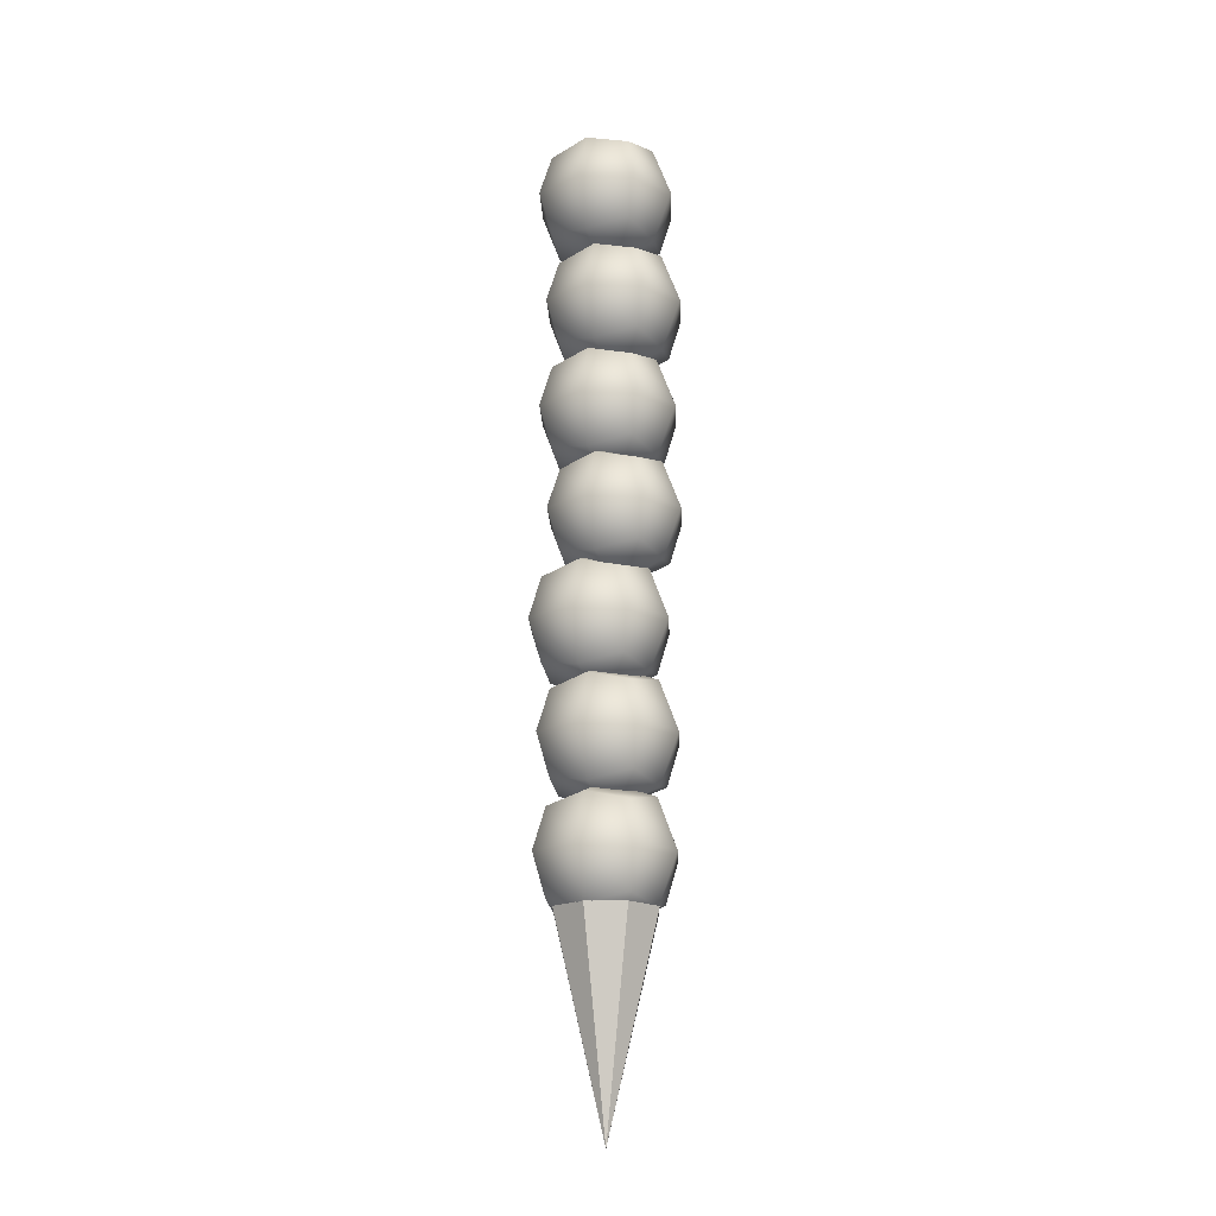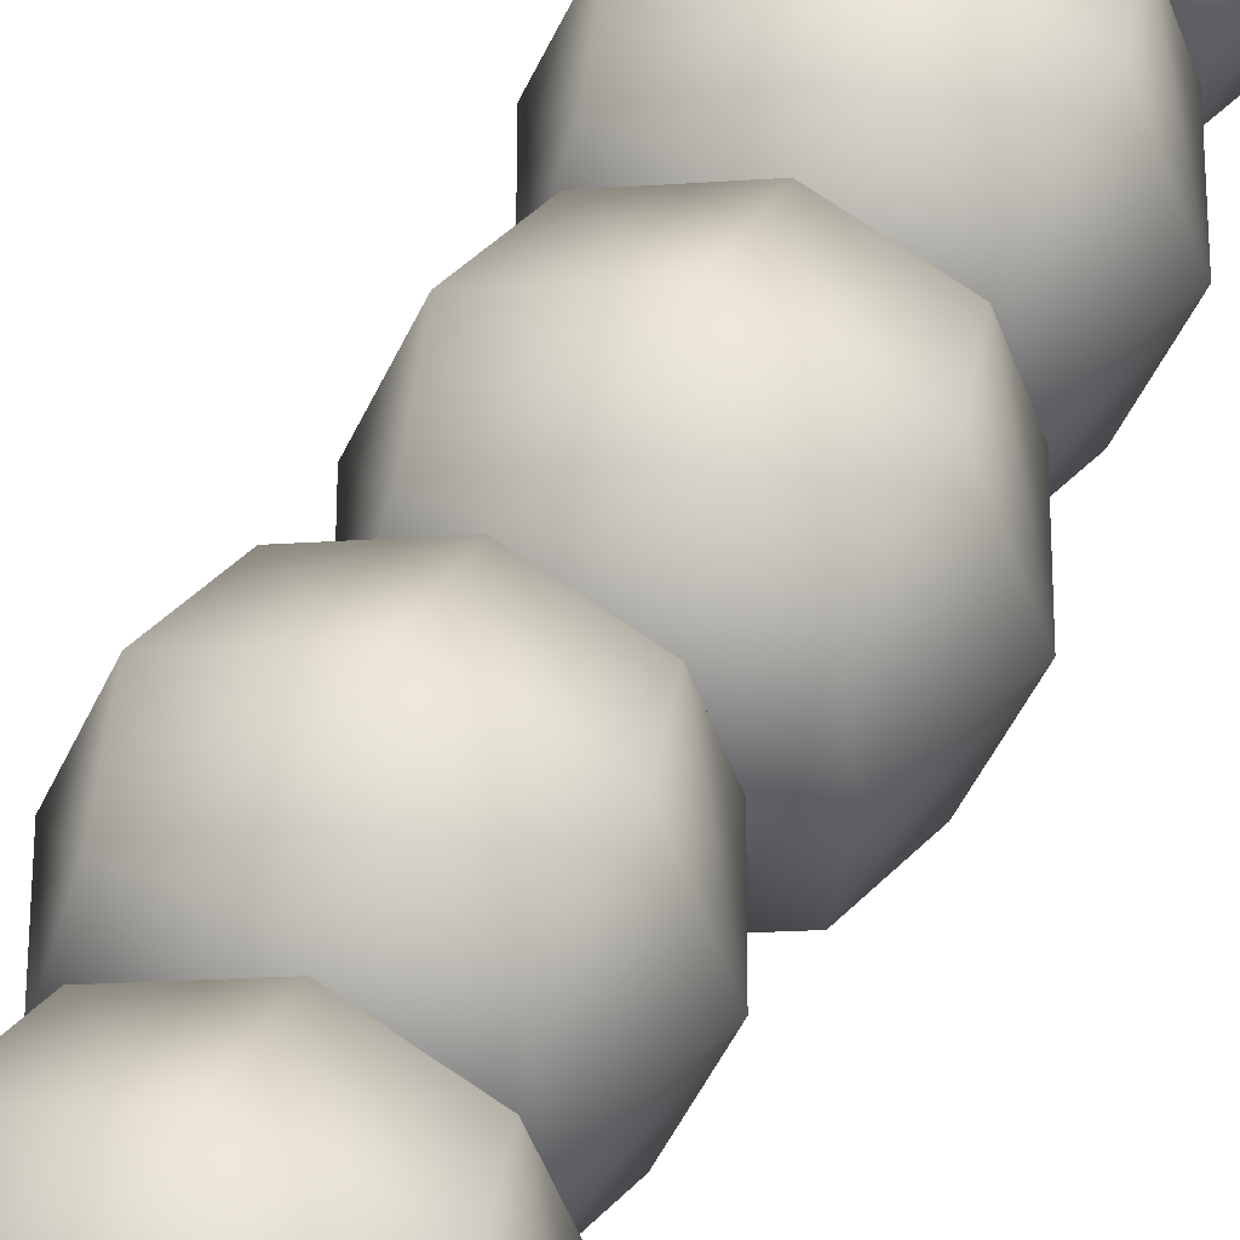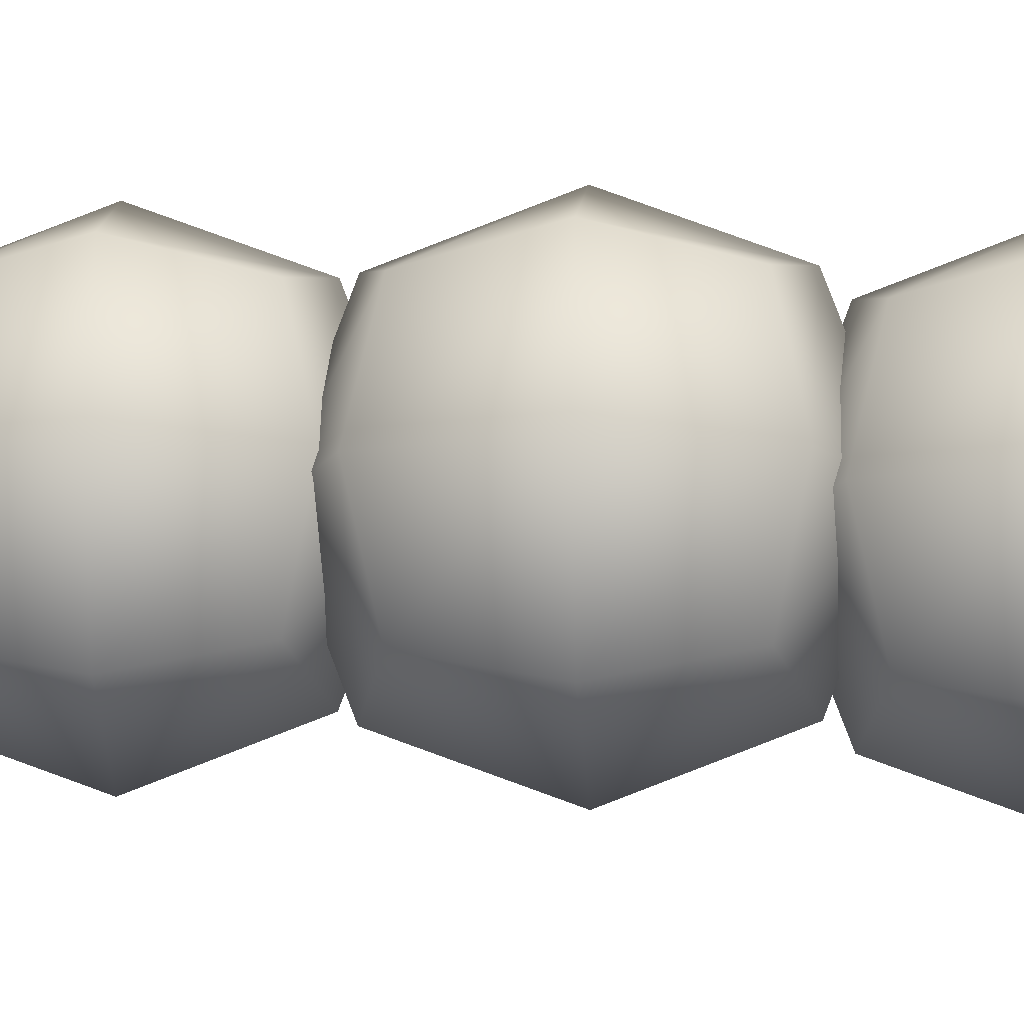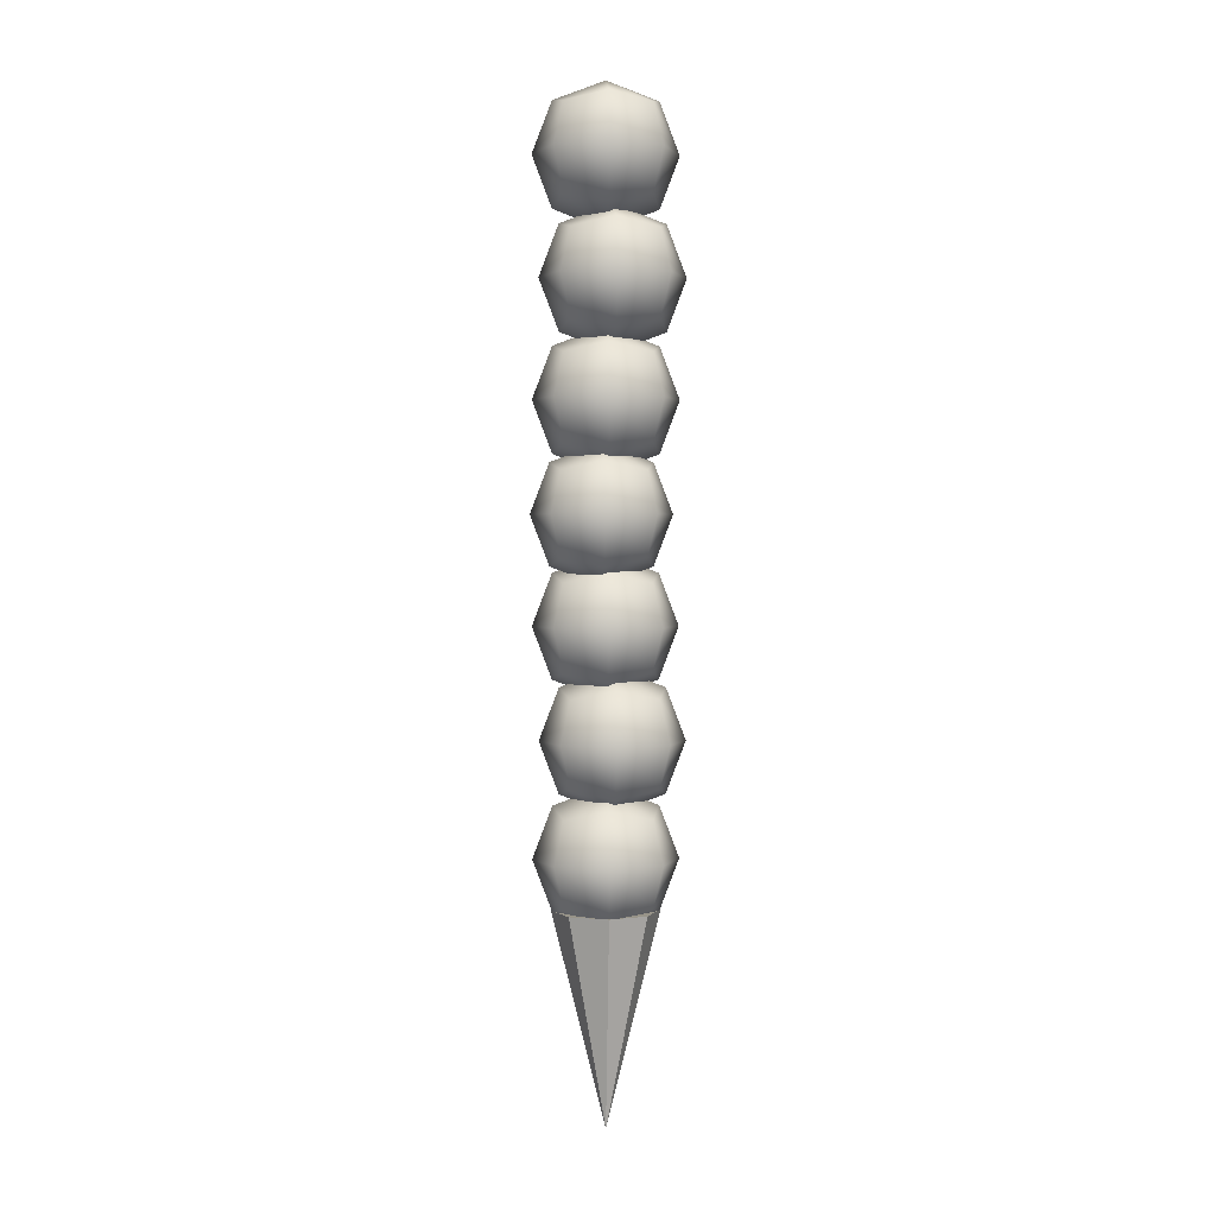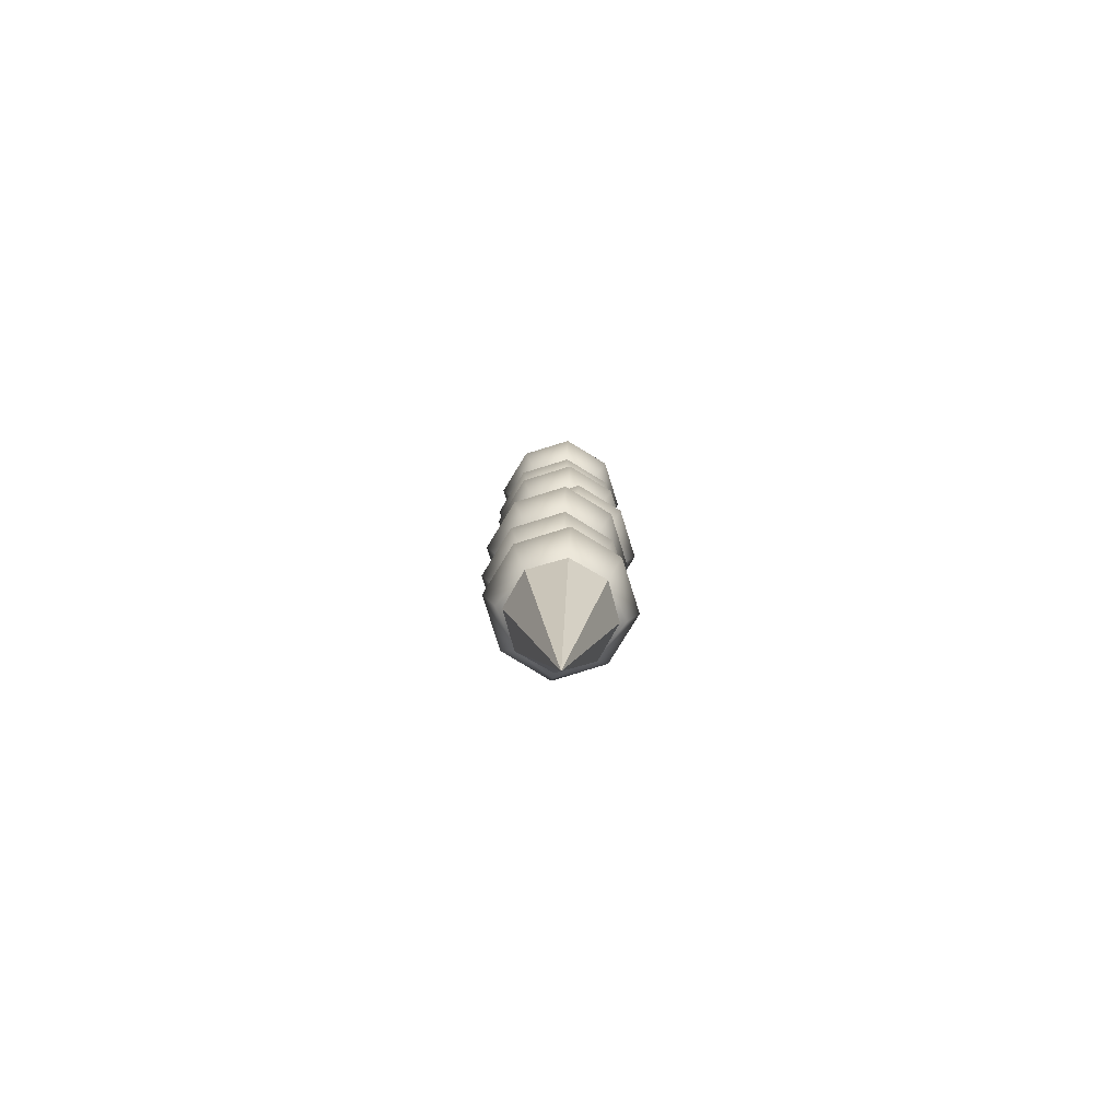
<metadata>
{"format":"obj","ext":"obj","renderer":"f3d","projection":"perspective","resolution":1024,"background":"white","views":[{"elev":-18.1,"azim":-157.1,"up":"+Z"},{"elev":45.8,"azim":20.8,"up":"+Y"},{"elev":-11.3,"azim":93.9,"up":"+Y"},{"elev":1.5,"azim":-93.4,"up":"+Z"},{"elev":-79.8,"azim":127.9,"up":"+Z"}]}
</metadata>
<code>
g Icecream
v -0.0003862 0.08992 0.3281
v -0.06397 0.06359 0.328
v -1.443e-05 -1.074e-07 -0.03299
v -0.06397 0.06359 0.328
v -0.09031 -1.596e-07 0.3279
v -1.443e-05 -1.074e-07 -0.03299
v -0.09031 -1.596e-07 0.3279
v -0.06397 -0.06359 0.328
v -1.443e-05 -1.074e-07 -0.03299
v -0.06397 -0.06359 0.328
v -0.0003862 -0.08992 0.3281
v -1.443e-05 -1.074e-07 -0.03299
v -0.0003862 -0.08992 0.3281
v 0.0632 -0.06359 0.3282
v -1.443e-05 -1.074e-07 -0.03299
v 0.0632 -0.06359 0.3282
v 0.08954 -1.547e-07 0.3283
v -1.443e-05 -1.074e-07 -0.03299
v 0.08954 -1.547e-07 0.3283
v 0.0632 0.06359 0.3282
v -1.443e-05 -1.074e-07 -0.03299
v 0.0632 0.06359 0.3282
v -0.0003862 0.08992 0.3281
v -1.443e-05 -1.074e-07 -0.03299
v 0.0632 0.06359 0.3282
v 0.08954 -1.547e-07 0.3283
v 0.0632 -0.06359 0.3282
v -0.0003862 0.08992 0.3281
v -0.0003862 -0.08992 0.3281
v -0.06397 -0.06359 0.328
v -0.06397 0.06359 0.328
v -0.09031 -1.596e-07 0.3279
v -0.07187 -0.08264 0.5342
v -0.08762 -0.01077 0.5185
v -0.1207 -0.01077 0.6061
v -0.08762 -0.09839 0.6061
v -0.08762 -0.01077 0.6937
v -1.74e-09 -0.09839 0.5185
v -5.311e-34 -0.01077 0.4854
v -0.07187 -0.08264 0.678
v -1.339e-10 -0.01077 0.7268
v -1.339e-09 -0.1314 0.6061
v 0.07187 -0.08264 0.5342
v 0.08762 -0.01077 0.5185
v -1.339e-10 -0.09839 0.6937
v 0.08762 -0.01077 0.6937
v 0.08762 -0.09839 0.6061
v 0.1207 -0.01077 0.6061
v 0.07187 -0.08264 0.678
v 0.07187 0.0611 0.5342
v 0.08762 -0.01077 0.5185
v 0.1207 -0.01077 0.6061
v 0.08762 0.07685 0.6061
v 0.08762 -0.01077 0.6937
v 2.276e-09 0.07685 0.5185
v -5.311e-34 -0.01077 0.4854
v 0.07187 0.0611 0.678
v -1.339e-10 -0.01077 0.7268
v 1.339e-09 0.1099 0.6061
v -0.07187 0.0611 0.5342
v -0.08762 -0.01077 0.5185
v -8.032e-10 0.07685 0.6937
v -0.08762 -0.01077 0.6937
v -0.08762 0.07685 0.6061
v -0.1207 -0.01077 0.6061
v -0.07187 0.0611 0.678
v -0.07187 -0.07187 0.3407
v -0.08762 1.339e-10 0.3249
v -0.1207 -1.74e-09 0.4126
v -0.08762 -0.08762 0.4126
v -0.08762 -9.371e-10 0.5002
v -1.74e-09 -0.08762 0.3249
v 0 -8.032e-10 0.2919
v -0.07187 -0.07187 0.4844
v -1.339e-10 -2.008e-09 0.5332
v -1.339e-09 -0.1207 0.4126
v 0.07187 -0.07187 0.3407
v 0.08762 -2.41e-09 0.3249
v -1.339e-10 -0.08762 0.5002
v 0.08762 -2.677e-10 0.5002
v 0.08762 -0.08762 0.4126
v 0.1207 -1.874e-09 0.4126
v 0.07187 -0.07187 0.4844
v 0.07187 0.07187 0.3407
v 0.08762 -2.41e-09 0.3249
v 0.1207 -1.874e-09 0.4126
v 0.08762 0.08762 0.4126
v 0.08762 -2.677e-10 0.5002
v 2.276e-09 0.08762 0.3249
v 0 -8.032e-10 0.2919
v 0.07187 0.07187 0.4844
v -1.339e-10 -2.008e-09 0.5332
v 1.339e-09 0.1207 0.4126
v -0.07187 0.07187 0.3407
v -0.08762 1.339e-10 0.3249
v -8.032e-10 0.08762 0.5002
v -0.08762 -9.371e-10 0.5002
v -0.08762 0.08762 0.4126
v -0.1207 -1.74e-09 0.4126
v -0.07187 0.07187 0.4844
v -0.06056 -0.07187 0.7213
v -0.07631 5.68e-10 0.7056
v -0.1094 -1.306e-09 0.7932
v -0.07631 -0.08762 0.7932
v -0.07631 -5.029e-10 0.8808
v 0.01131 -0.08762 0.7056
v 0.01131 -3.69e-10 0.6725
v -0.06056 -0.07187 0.865
v 0.01131 -1.574e-09 0.9138
v 0.01131 -0.1207 0.7932
v 0.08318 -0.07187 0.7213
v 0.09893 -1.975e-09 0.7056
v 0.01131 -0.08762 0.8808
v 0.09893 1.664e-10 0.8808
v 0.09893 -0.08762 0.7932
v 0.132 -1.44e-09 0.7932
v 0.08318 -0.07187 0.865
v 0.08318 0.07187 0.7213
v 0.09893 -1.975e-09 0.7056
v 0.132 -1.44e-09 0.7932
v 0.09893 0.08762 0.7932
v 0.09893 1.664e-10 0.8808
v 0.01131 0.08762 0.7056
v 0.01131 -3.69e-10 0.6725
v 0.08318 0.07187 0.865
v 0.01131 -1.574e-09 0.9138
v 0.01131 0.1207 0.7932
v -0.06056 0.07187 0.7213
v -0.07631 5.68e-10 0.7056
v 0.01131 0.08762 0.8808
v -0.07631 -5.029e-10 0.8808
v -0.07631 0.08762 0.7932
v -0.1094 -1.306e-09 0.7932
v -0.06056 0.07187 0.865
v -0.08877 -0.06131 0.9064
v -0.104 0.008078 0.8912
v -0.1359 0.008078 0.9757
v -0.104 -0.07651 0.9757
v -0.104 0.008078 1.06
v -0.01939 -0.07651 0.8912
v -0.01939 0.008078 0.8592
v -0.08877 -0.06131 1.045
v -0.01939 0.008078 1.092
v -0.01939 -0.1084 0.9757
v 0.05 -0.06131 0.9064
v 0.0652 0.008078 0.8912
v -0.01939 -0.07651 1.06
v 0.0652 0.008078 1.06
v 0.0652 -0.07651 0.9757
v 0.09711 0.008078 0.9757
v 0.05 -0.06131 1.045
v 0.05 0.07746 0.9064
v 0.0652 0.008078 0.8912
v 0.09711 0.008078 0.9757
v 0.0652 0.09267 0.9757
v 0.0652 0.008078 1.06
v -0.01939 0.09267 0.8912
v -0.01939 0.008078 0.8592
v 0.05 0.07746 1.045
v -0.01939 0.008078 1.092
v -0.01939 0.1246 0.9757
v -0.08877 0.07746 0.9064
v -0.104 0.008078 0.8912
v -0.01939 0.09267 1.06
v -0.104 0.008078 1.06
v -0.104 0.09267 0.9757
v -0.1359 0.008078 0.9757
v -0.08877 0.07746 1.045
v -0.07187 -0.07187 1.487
v -0.08762 1.339e-10 1.472
v -0.1207 -1.74e-09 1.559
v -0.08762 -0.08762 1.559
v -0.08762 -9.371e-10 1.647
v -1.74e-09 -0.08762 1.472
v 0 -8.032e-10 1.439
v -0.07187 -0.07187 1.631
v -1.339e-10 -2.008e-09 1.68
v -1.339e-09 -0.1207 1.559
v 0.07187 -0.07187 1.487
v 0.08762 -2.41e-09 1.472
v -1.339e-10 -0.08762 1.647
v 0.08762 -2.677e-10 1.647
v 0.08762 -0.08762 1.559
v 0.1207 -1.874e-09 1.559
v 0.07187 -0.07187 1.631
v 0.07187 0.07187 1.487
v 0.08762 -2.41e-09 1.472
v 0.1207 -1.874e-09 1.559
v 0.08762 0.08762 1.559
v 0.08762 -2.677e-10 1.647
v 2.276e-09 0.08762 1.472
v 0 -8.032e-10 1.439
v 0.07187 0.07187 1.631
v -1.339e-10 -2.008e-09 1.68
v 1.339e-09 0.1207 1.559
v -0.07187 0.07187 1.487
v -0.08762 1.339e-10 1.472
v -8.032e-10 0.08762 1.647
v -0.08762 -9.371e-10 1.647
v -0.08762 0.08762 1.559
v -0.1207 -1.74e-09 1.559
v -0.07187 0.07187 1.631
v -0.07593 -0.07187 1.09
v -0.09168 5.68e-10 1.074
v -0.1247 -1.306e-09 1.162
v -0.09168 -0.08762 1.162
v -0.09168 -5.029e-10 1.25
v -0.00406 -0.08762 1.074
v -0.00406 -3.69e-10 1.041
v -0.07593 -0.07187 1.234
v -0.00406 -1.574e-09 1.283
v -0.00406 -0.1207 1.162
v 0.06781 -0.07187 1.09
v 0.08356 -1.975e-09 1.074
v -0.00406 -0.08762 1.25
v 0.08356 1.664e-10 1.25
v 0.08356 -0.08762 1.162
v 0.1166 -1.44e-09 1.162
v 0.06781 -0.07187 1.234
v 0.06781 0.07187 1.09
v 0.08356 -1.975e-09 1.074
v 0.1166 -1.44e-09 1.162
v 0.08356 0.08762 1.162
v 0.08356 1.664e-10 1.25
v -0.00406 0.08762 1.074
v -0.00406 -3.69e-10 1.041
v 0.06781 0.07187 1.234
v -0.00406 -1.574e-09 1.283
v -0.00406 0.1207 1.162
v -0.07593 0.07187 1.09
v -0.09168 5.68e-10 1.074
v -0.00406 0.08762 1.25
v -0.09168 -5.029e-10 1.25
v -0.09168 0.08762 1.162
v -0.1247 -1.306e-09 1.162
v -0.07593 0.07187 1.234
v -0.08212 -0.08264 1.287
v -0.09787 -0.01077 1.272
v -0.1309 -0.01077 1.359
v -0.09787 -0.09839 1.359
v -0.09787 -0.01077 1.447
v -0.01025 -0.09839 1.272
v -0.01025 -0.01077 1.239
v -0.08212 -0.08264 1.431
v -0.01025 -0.01077 1.48
v -0.01025 -0.1314 1.359
v 0.06162 -0.08264 1.287
v 0.07737 -0.01077 1.272
v -0.01025 -0.09839 1.447
v 0.07737 -0.01077 1.447
v 0.07737 -0.09839 1.359
v 0.1104 -0.01077 1.359
v 0.06162 -0.08264 1.431
v 0.06162 0.0611 1.287
v 0.07737 -0.01077 1.272
v 0.1104 -0.01077 1.359
v 0.07737 0.07685 1.359
v 0.07737 -0.01077 1.447
v -0.01025 0.07685 1.272
v -0.01025 -0.01077 1.239
v 0.06162 0.0611 1.431
v -0.01025 -0.01077 1.48
v -0.01025 0.1099 1.359
v -0.08212 0.0611 1.287
v -0.09787 -0.01077 1.272
v -0.01025 0.07685 1.447
v -0.09787 -0.01077 1.447
v -0.09787 0.07685 1.359
v -0.1309 -0.01077 1.359
v -0.08212 0.0611 1.431
g Icecream_0
f 3 2 1
f 6 5 4
f 9 8 7
f 12 11 10
f 15 14 13
f 18 17 16
f 21 20 19
f 24 23 22
f 27 26 25
f 25 28 27
f 28 29 27
f 28 30 29
f 28 31 30
f 31 32 30
f 35 34 33
f 36 35 33
f 37 35 36
f 38 33 34
f 36 33 38
f 39 38 34
f 40 37 36
f 37 40 41
f 42 36 38
f 40 36 42
f 43 38 39
f 42 38 43
f 44 43 39
f 40 45 41
f 45 40 42
f 41 45 46
f 47 43 44
f 47 42 43
f 45 42 47
f 48 47 44
f 46 49 48
f 45 49 46
f 49 47 48
f 49 45 47
f 52 51 50
f 53 52 50
f 54 52 53
f 50 51 55
f 53 50 55
f 51 56 55
f 57 54 53
f 58 54 57
f 59 53 55
f 57 53 59
f 55 56 60
f 59 55 60
f 56 61 60
f 62 58 57
f 62 57 59
f 63 58 62
f 64 60 61
f 64 59 60
f 62 59 64
f 65 64 61
f 63 66 65
f 66 63 62
f 66 64 65
f 66 62 64
f 69 68 67
f 70 69 67
f 71 69 70
f 72 67 68
f 70 67 72
f 73 72 68
f 74 71 70
f 71 74 75
f 76 70 72
f 74 70 76
f 77 72 73
f 76 72 77
f 78 77 73
f 74 79 75
f 79 74 76
f 75 79 80
f 81 77 78
f 81 76 77
f 79 76 81
f 82 81 78
f 80 83 82
f 79 83 80
f 83 81 82
f 83 79 81
f 86 85 84
f 87 86 84
f 88 86 87
f 84 85 89
f 87 84 89
f 85 90 89
f 91 88 87
f 92 88 91
f 93 87 89
f 91 87 93
f 89 90 94
f 93 89 94
f 90 95 94
f 96 92 91
f 96 91 93
f 97 92 96
f 98 94 95
f 98 93 94
f 96 93 98
f 99 98 95
f 97 100 99
f 100 97 96
f 100 98 99
f 100 96 98
f 103 102 101
f 104 103 101
f 105 103 104
f 106 101 102
f 104 101 106
f 107 106 102
f 108 105 104
f 105 108 109
f 110 104 106
f 108 104 110
f 111 106 107
f 110 106 111
f 112 111 107
f 108 113 109
f 113 108 110
f 109 113 114
f 115 111 112
f 115 110 111
f 113 110 115
f 116 115 112
f 114 117 116
f 113 117 114
f 117 115 116
f 117 113 115
f 120 119 118
f 121 120 118
f 122 120 121
f 118 119 123
f 121 118 123
f 119 124 123
f 125 122 121
f 126 122 125
f 127 121 123
f 125 121 127
f 123 124 128
f 127 123 128
f 124 129 128
f 130 126 125
f 130 125 127
f 131 126 130
f 132 128 129
f 132 127 128
f 130 127 132
f 133 132 129
f 131 134 133
f 134 131 130
f 134 132 133
f 134 130 132
f 137 136 135
f 138 137 135
f 139 137 138
f 140 135 136
f 138 135 140
f 141 140 136
f 142 139 138
f 139 142 143
f 144 138 140
f 142 138 144
f 145 140 141
f 144 140 145
f 146 145 141
f 142 147 143
f 147 142 144
f 143 147 148
f 149 145 146
f 149 144 145
f 147 144 149
f 150 149 146
f 148 151 150
f 147 151 148
f 151 149 150
f 151 147 149
f 154 153 152
f 155 154 152
f 156 154 155
f 152 153 157
f 155 152 157
f 153 158 157
f 159 156 155
f 160 156 159
f 161 155 157
f 159 155 161
f 157 158 162
f 161 157 162
f 158 163 162
f 164 160 159
f 164 159 161
f 165 160 164
f 166 162 163
f 166 161 162
f 164 161 166
f 167 166 163
f 165 168 167
f 168 165 164
f 168 166 167
f 168 164 166
f 171 170 169
f 172 171 169
f 173 171 172
f 174 169 170
f 172 169 174
f 175 174 170
f 176 173 172
f 173 176 177
f 178 172 174
f 176 172 178
f 179 174 175
f 178 174 179
f 180 179 175
f 176 181 177
f 181 176 178
f 177 181 182
f 183 179 180
f 183 178 179
f 181 178 183
f 184 183 180
f 182 185 184
f 181 185 182
f 185 183 184
f 185 181 183
f 188 187 186
f 189 188 186
f 190 188 189
f 186 187 191
f 189 186 191
f 187 192 191
f 193 190 189
f 194 190 193
f 195 189 191
f 193 189 195
f 191 192 196
f 195 191 196
f 192 197 196
f 198 194 193
f 198 193 195
f 199 194 198
f 200 196 197
f 200 195 196
f 198 195 200
f 201 200 197
f 199 202 201
f 202 199 198
f 202 200 201
f 202 198 200
f 205 204 203
f 206 205 203
f 207 205 206
f 208 203 204
f 206 203 208
f 209 208 204
f 210 207 206
f 207 210 211
f 212 206 208
f 210 206 212
f 213 208 209
f 212 208 213
f 214 213 209
f 210 215 211
f 215 210 212
f 211 215 216
f 217 213 214
f 217 212 213
f 215 212 217
f 218 217 214
f 216 219 218
f 215 219 216
f 219 217 218
f 219 215 217
f 222 221 220
f 223 222 220
f 224 222 223
f 220 221 225
f 223 220 225
f 221 226 225
f 227 224 223
f 228 224 227
f 229 223 225
f 227 223 229
f 225 226 230
f 229 225 230
f 226 231 230
f 232 228 227
f 232 227 229
f 233 228 232
f 234 230 231
f 234 229 230
f 232 229 234
f 235 234 231
f 233 236 235
f 236 233 232
f 236 234 235
f 236 232 234
f 239 238 237
f 240 239 237
f 241 239 240
f 242 237 238
f 240 237 242
f 243 242 238
f 244 241 240
f 241 244 245
f 246 240 242
f 244 240 246
f 247 242 243
f 246 242 247
f 248 247 243
f 244 249 245
f 249 244 246
f 245 249 250
f 251 247 248
f 251 246 247
f 249 246 251
f 252 251 248
f 250 253 252
f 249 253 250
f 253 251 252
f 253 249 251
f 256 255 254
f 257 256 254
f 258 256 257
f 254 255 259
f 257 254 259
f 255 260 259
f 261 258 257
f 262 258 261
f 263 257 259
f 261 257 263
f 259 260 264
f 263 259 264
f 260 265 264
f 266 262 261
f 266 261 263
f 267 262 266
f 268 264 265
f 268 263 264
f 266 263 268
f 269 268 265
f 267 270 269
f 270 267 266
f 270 268 269
f 270 266 268

</code>
